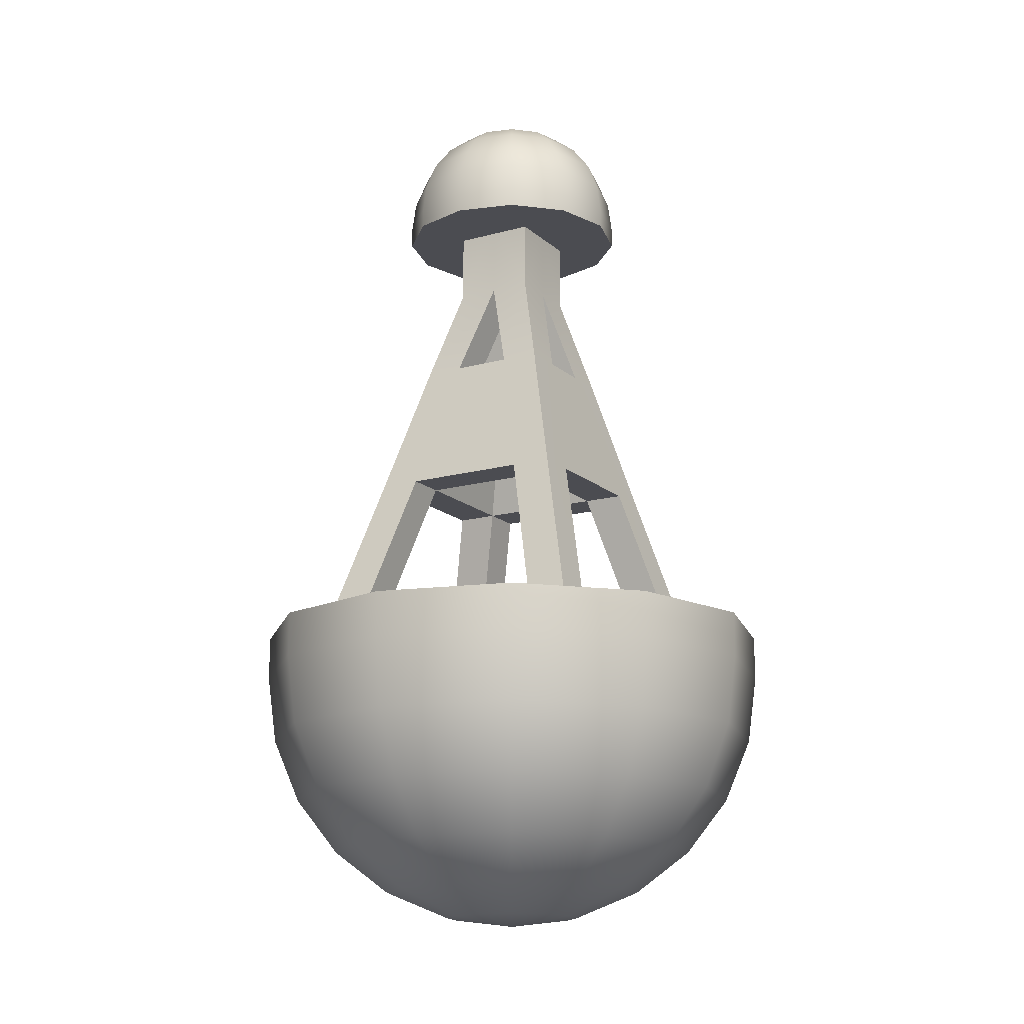
<metadata>
{"format":"obj","ext":"obj","renderer":"f3d","projection":"perspective","resolution":1024,"background":"white","views":[{"elev":-15.5,"azim":-59.8,"up":"+Y"}]}
</metadata>
<code>
g Map_Buoy
v 0.09686 -0.2535 -0.05592
v 0.1871 -0.2103 -0.108
v 0.108 -0.2103 -0.1871
v 0.05592 -0.2535 -0.09686
v -0 -0.2103 -0.2161
v -0 -0.2535 -0.1118
v -0.108 -0.2103 -0.1871
v -0.05592 -0.2535 -0.09686
v -0.1871 -0.2103 -0.108
v -0.09686 -0.2535 -0.05592
v -0.2161 -0.2103 0
v -0.1118 -0.2535 0
v -0.1871 -0.2103 0.108
v -0.09686 -0.2535 0.05592
v -0.108 -0.2103 0.1871
v -0.05592 -0.2535 0.09686
v -0 -0.2103 0.2161
v -0 -0.2535 0.1118
v 0.108 -0.2103 0.1871
v 0.05592 -0.2535 0.09686
v 0.1871 -0.2103 0.108
v 0.09686 -0.2535 0.05592
v 0.2161 -0.2103 0
v 0.1118 -0.2535 0
v -0.1528 -0.1416 0.2646
v -0.2646 -0.1416 0.1528
v -0 -0.1416 0.3056
v 0.1528 -0.1416 0.2646
v 0.2646 -0.1416 0.1528
v -0 -0.05211 0.3742
v -0.1871 -0.05211 0.3241
v 0.1871 -0.05211 0.3241
v -0 -0.2682 0
v 0.2646 -0.1416 -0.1528
v 0.1528 -0.1416 -0.2646
v -0 -0.1416 -0.3056
v -0.1528 -0.1416 -0.2646
v -0.2646 -0.1416 -0.1528
v -0 -0.05211 -0.3742
v 0.1871 -0.05211 -0.3241
v -0.1871 -0.05211 -0.3241
v -0.1871 -0.2103 -0.108
v -0.2646 -0.1416 -0.1528
v -0.3056 -0.1416 0
v -0.2161 -0.2103 0
v -0.2646 -0.1416 0.1528
v -0.1871 -0.2103 0.108
v -0.3742 -0.05211 0
v -0.3241 -0.05211 -0.1871
v -0.1528 -0.1416 -0.2646
v -0.1871 -0.05211 -0.3241
v -0.3241 -0.05211 0.1871
v -0.1871 -0.05211 0.3241
v -0.1528 -0.1416 0.2646
v -0.3615 0.05211 -0.2087
v -0.2087 0.05211 -0.3615
v -0.4174 0.05211 0
v -0.3615 0.05211 0.2087
v -0.2087 0.05211 0.3615
v -0.3742 0.164 -0.2161
v -0.2161 0.164 -0.3742
v -0.4321 0.164 0
v -0.3742 0.164 0.2161
v -0.2161 0.164 0.3742
v 0.1871 -0.2103 0.108
v 0.2646 -0.1416 0.1528
v 0.3056 -0.1416 0
v 0.2161 -0.2103 0
v 0.2646 -0.1416 -0.1528
v 0.1871 -0.2103 -0.108
v 0.3742 -0.05211 0
v 0.3241 -0.05211 0.1871
v 0.1528 -0.1416 0.2646
v 0.1871 -0.05211 0.3241
v 0.3241 -0.05211 -0.1871
v 0.1871 -0.05211 -0.3241
v 0.1528 -0.1416 -0.2646
v 0.2087 0.05211 -0.3615
v 0.3615 0.05211 -0.2087
v 0.3615 0.05211 0.2087
v 0.2087 0.05211 0.3615
v 0.4174 0.05211 0
v 0.2161 0.164 -0.3742
v 0.3742 0.164 -0.2161
v 0.3742 0.164 0.2161
v 0.2161 0.164 0.3742
v 0.4321 0.164 0
v 0.1871 -0.05211 -0.3241
v 0.2087 0.05211 -0.3615
v -0 0.05211 -0.4174
v -0 -0.05211 -0.3742
v -0.2087 0.05211 -0.3615
v -0.1871 -0.05211 -0.3241
v -0 0.164 -0.4321
v 0.2161 0.164 -0.3742
v -0.2161 0.164 -0.3742
v -0.1871 -0.05211 0.3241
v -0.2087 0.05211 0.3615
v -0 0.05211 0.4174
v -0 -0.05211 0.3742
v 0.2087 0.05211 0.3615
v 0.1871 -0.05211 0.3241
v -0 0.164 0.4321
v -0.2161 0.164 0.3742
v 0.2161 0.164 0.3742
v 0.3742 0.164 -0.2161
v 0.3742 0.2369 -0.2161
v 0.2161 0.2369 -0.3742
v 0.2161 0.164 -0.3742
v 0.4321 0.164 0
v 0.4321 0.2369 0
v 0.3742 0.164 0.2161
v 0.3742 0.2369 0.2161
v 0.2161 0.164 0.3742
v 0.2161 0.2369 0.3742
v 0.2161 0.164 -0.3742
v 0.2161 0.2369 -0.3742
v -0 0.2369 -0.4321
v -0 0.164 -0.4321
v -0.2161 0.2369 -0.3742
v -0.2161 0.164 -0.3742
v -0.2161 0.164 -0.3742
v -0.2161 0.2369 -0.3742
v -0.3742 0.2369 -0.2161
v -0.3742 0.164 -0.2161
v -0.4321 0.2369 0
v -0.4321 0.164 0
v -0.3742 0.2369 0.2161
v -0.3742 0.164 0.2161
v -0.2161 0.2369 0.3742
v -0.2161 0.164 0.3742
v -0.2161 0.164 0.3742
v -0.2161 0.2369 0.3742
v -0 0.2369 0.4321
v -0 0.164 0.4321
v 0.2161 0.2369 0.3742
v 0.2161 0.164 0.3742
v -0.2161 0.2369 -0.3742
v -0 0.2369 -0.4321
v 0.2161 0.2369 -0.3742
v -0.3742 0.2369 -0.2161
v 0.3742 0.2369 -0.2161
v -0.4321 0.2369 0
v 0.4321 0.2369 0
v -0.3742 0.2369 0.2161
v 0.3742 0.2369 0.2161
v -0.2161 0.2369 0.3742
v 0.2161 0.2369 0.3742
v -0 0.2369 0.4321
v -0.06638 0.8804 0.06638
v -0.06638 1.013 0.06638
v -0 1.013 0.06638
v -0 0.8804 0.06638
v 0.06638 0.8804 0.06638
v 0.06638 1.013 0.06638
v 0.04317 0.7241 0.1094
v 0.1095 0.7241 0.1094
v 0.1673 0.5035 0.1672
v 0.101 0.5035 0.1672
v -0.1095 0.7238 0.1095
v -0.04313 0.7238 0.1095
v -0.1009 0.5033 0.1674
v -0.1673 0.5033 0.1674
v -0.2462 0.2082 0.2464
v -0.1798 0.2082 0.2464
v 0.1799 0.2087 0.2461
v 0.2463 0.2087 0.2461
v -0.06638 1.013 0.06638
v -0.06638 1.013 0
v 0 1.013 0
v -0 1.013 0.06638
v 0.06638 1.013 -0
v 0.06638 1.013 0.06638
v 0 1.013 -0.06638
v 0.06638 1.013 -0.06638
v -0.06638 1.013 -0.06638
v -0.06638 1.013 -0.06638
v -0.06638 0.8804 -0.06638
v 0 0.8804 -0.06638
v 0 1.013 -0.06638
v 0.06638 1.013 -0.06638
v 0.06638 0.8804 -0.06638
v 0.1093 0.7238 -0.1095
v 0.04303 0.7238 -0.1095
v 0.1006 0.5033 -0.1674
v 0.167 0.5033 -0.1674
v -0.04301 0.7237 -0.1092
v -0.1093 0.7237 -0.1092
v -0.167 0.5031 -0.1668
v -0.1006 0.5031 -0.1668
v -0.1793 0.2079 -0.2453
v -0.2457 0.2079 -0.2453
v 0.2457 0.2082 -0.2465
v 0.1794 0.2082 -0.2465
v -0.2462 0.2082 0.1801
v -0.2462 0.2082 0.2464
v -0.1798 0.2082 0.2464
v -0.1798 0.2082 0.1801
v 0.06638 0.8804 0.06638
v 0.06638 1.013 0.06638
v 0.06638 1.013 -0
v 0.06638 0.8804 -0
v 0.06638 0.8804 -0.06638
v 0.06638 1.013 -0.06638
v 0.1093 0.7238 -0.04723
v 0.1093 0.7238 -0.1095
v 0.167 0.5033 -0.1674
v 0.167 0.5033 -0.101
v 0.1095 0.7241 0.1094
v 0.1095 0.7241 0.04714
v 0.1673 0.5035 0.1008
v 0.1673 0.5035 0.1672
v 0.2457 0.2082 -0.1801
v 0.2457 0.2082 -0.2465
v 0.2463 0.2087 0.2461
v 0.2463 0.2087 0.1797
v -0.06638 1.013 0
v -0.06638 1.013 0.06638
v -0.06638 0.8804 0.06638
v -0.06638 0.8804 0
v -0.06638 0.8804 -0.06638
v -0.06638 1.013 -0.06638
v -0.1093 0.7237 -0.1092
v -0.1093 0.7237 -0.04693
v -0.167 0.5031 -0.1004
v -0.167 0.5031 -0.1668
v -0.2457 0.2079 -0.2453
v -0.2457 0.2079 -0.1789
v -0.1095 0.7238 0.04723
v -0.1095 0.7238 0.1095
v -0.1673 0.5033 0.1674
v -0.1673 0.5033 0.101
v -0.2462 0.2082 0.1801
v -0.2462 0.2082 0.2464
v 0.1799 0.2087 0.2461
v 0.2463 0.2087 0.2461
v 0.2463 0.2087 0.1797
v 0.1799 0.2087 0.1797
v -0.2457 0.2079 -0.2453
v -0.2457 0.2079 -0.1789
v -0.1793 0.2079 -0.1789
v -0.1793 0.2079 -0.2453
v 0.2457 0.2082 -0.1801
v 0.2457 0.2082 -0.2465
v 0.1794 0.2082 -0.2465
v 0.1794 0.2082 -0.1801
v -0.1006 0.5031 -0.1668
v -0.1793 0.2079 -0.2453
v -0.1793 0.2079 -0.1789
v -0.1006 0.5031 -0.1004
v -0.1006 0.5031 -0.1004
v -0.1793 0.2079 -0.1789
v -0.2457 0.2079 -0.1789
v -0.167 0.5031 -0.1004
v -0.1673 0.5033 0.101
v -0.2462 0.2082 0.1801
v -0.1798 0.2082 0.1801
v -0.1009 0.5033 0.101
v -0.1009 0.5033 0.101
v -0.1798 0.2082 0.1801
v -0.1798 0.2082 0.2464
v -0.1009 0.5033 0.1674
v 0.06638 0.8804 -0
v 0.1093 0.7238 -0.04723
v 0.04303 0.7238 -0.04723
v 0 0.8804 0
v 0 0.8804 0
v 0.04303 0.7238 -0.04723
v 0.04303 0.7238 -0.1095
v 0 0.8804 -0.06638
v -0 0.8804 0.06638
v 0.04317 0.7241 0.1094
v 0.04317 0.7241 0.04714
v 0 0.8804 0
v 0 0.8804 0
v 0.04317 0.7241 0.04714
v 0.1095 0.7241 0.04714
v 0.06638 0.8804 -0
v 0 0.8804 -0.06638
v -0.04301 0.7237 -0.1092
v -0.04301 0.7237 -0.04693
v 0 0.8804 0
v 0 0.8804 0
v -0.04301 0.7237 -0.04693
v -0.1093 0.7237 -0.04693
v -0.06638 0.8804 0
v -0.06638 0.8804 0
v -0.1095 0.7238 0.04723
v -0.04313 0.7238 0.04723
v 0 0.8804 0
v 0 0.8804 0
v -0.04313 0.7238 0.04723
v -0.04313 0.7238 0.1095
v -0 0.8804 0.06638
v 0.167 0.5033 -0.101
v 0.2457 0.2082 -0.1801
v 0.1794 0.2082 -0.1801
v 0.1006 0.5033 -0.101
v 0.1006 0.5033 -0.101
v 0.1794 0.2082 -0.1801
v 0.1794 0.2082 -0.2465
v 0.1006 0.5033 -0.1674
v 0.101 0.5035 0.1672
v 0.1799 0.2087 0.2461
v 0.1799 0.2087 0.1797
v 0.101 0.5035 0.1008
v 0.101 0.5035 0.1008
v 0.1799 0.2087 0.1797
v 0.2463 0.2087 0.1797
v 0.1673 0.5035 0.1008
v -0.167 0.5031 -0.1004
v -0.1673 0.5033 0.101
v -0.1009 0.5033 0.101
v -0.1006 0.5031 -0.1004
v -0.1006 0.5031 -0.1004
v -0.1009 0.5033 0.101
v -0.04313 0.7238 0.04723
v -0.04301 0.7237 -0.04693
v -0.04301 0.7237 -0.04693
v -0.04313 0.7238 0.04723
v -0.1095 0.7238 0.04723
v -0.1093 0.7237 -0.04693
v 0.04303 0.7238 -0.04723
v 0.04317 0.7241 0.04714
v 0.101 0.5035 0.1008
v 0.1006 0.5033 -0.101
v 0.1006 0.5033 -0.101
v 0.101 0.5035 0.1008
v 0.1673 0.5035 0.1008
v 0.167 0.5033 -0.101
v 0.1093 0.7238 -0.04723
v 0.1095 0.7241 0.04714
v 0.04317 0.7241 0.04714
v 0.04303 0.7238 -0.04723
v -0.1009 0.5033 0.101
v 0.101 0.5035 0.1008
v 0.04317 0.7241 0.04714
v -0.04313 0.7238 0.04723
v -0.04313 0.7238 0.04723
v 0.04317 0.7241 0.04714
v 0.04317 0.7241 0.1094
v -0.04313 0.7238 0.1095
v -0.1009 0.5033 0.1674
v 0.101 0.5035 0.1672
v 0.101 0.5035 0.1008
v -0.1009 0.5033 0.101
v -0.04301 0.7237 -0.1092
v 0.04303 0.7238 -0.1095
v 0.04303 0.7238 -0.04723
v -0.04301 0.7237 -0.04693
v -0.04301 0.7237 -0.04693
v 0.04303 0.7238 -0.04723
v 0.1006 0.5033 -0.101
v -0.1006 0.5031 -0.1004
v -0.1006 0.5031 -0.1004
v 0.1006 0.5033 -0.101
v 0.1006 0.5033 -0.1674
v -0.1006 0.5031 -0.1668
v -0.04222 1.207 -0.02438
v -0.08157 1.188 -0.04709
v -0.04709 1.188 -0.08157
v -0.02438 1.207 -0.04222
v 0 1.188 -0.09419
v 0 1.207 -0.04876
v 0.04709 1.188 -0.08157
v 0.02438 1.207 -0.04222
v 0.08157 1.188 -0.04709
v 0.04222 1.207 -0.02438
v 0.09419 1.188 0
v 0.04876 1.207 0
v 0.08157 1.188 0.04709
v 0.04222 1.207 0.02438
v 0.04709 1.188 0.08157
v 0.02438 1.207 0.04222
v 0 1.188 0.09419
v 0 1.207 0.04876
v -0.04709 1.188 0.08157
v -0.02438 1.207 0.04222
v -0.08157 1.188 0.04709
v -0.04222 1.207 0.02438
v -0.09419 1.188 0
v -0.04876 1.207 0
v 0.0666 1.158 0.1154
v 0.1154 1.158 0.0666
v 0 1.158 0.1332
v -0.0666 1.158 0.1154
v -0.1154 1.158 0.0666
v 0 1.119 0.1631
v 0.08157 1.119 0.1413
v -0.08157 1.119 0.1413
v 0 1.213 0
v -0.1154 1.158 -0.0666
v -0.0666 1.158 -0.1154
v 0 1.158 -0.1332
v 0.0666 1.158 -0.1154
v 0.1154 1.158 -0.0666
v 0 1.119 -0.1631
v -0.08157 1.119 -0.1413
v 0.08157 1.119 -0.1413
v 0.08157 1.188 -0.04709
v 0.1154 1.158 -0.0666
v 0.1332 1.158 0
v 0.09419 1.188 0
v 0.1154 1.158 0.0666
v 0.08157 1.188 0.04709
v 0.1631 1.119 0
v 0.1413 1.119 -0.08157
v 0.0666 1.158 -0.1154
v 0.08157 1.119 -0.1413
v 0.1413 1.119 0.08157
v 0.08157 1.119 0.1413
v 0.0666 1.158 0.1154
v 0.1576 1.074 -0.09098
v 0.09098 1.074 -0.1576
v 0.182 1.074 0
v 0.1576 1.074 0.09098
v 0.09098 1.074 0.1576
v 0.1631 1.025 -0.09419
v 0.09419 1.025 -0.1631
v 0.1884 1.025 0
v 0.1631 1.025 0.09419
v 0.09419 1.025 0.1631
v 0.1631 0.9932 -0.09419
v 0.09419 0.9932 -0.1631
v 0.1884 0.9932 0
v 0.1631 0.9932 0.09419
v 0.09419 0.9932 0.1631
v -0.08157 1.188 0.04709
v -0.1154 1.158 0.0666
v -0.1332 1.158 0
v -0.09419 1.188 0
v -0.1154 1.158 -0.0666
v -0.08157 1.188 -0.04709
v -0.1631 1.119 0
v -0.1413 1.119 0.08157
v -0.0666 1.158 0.1154
v -0.08157 1.119 0.1413
v -0.1413 1.119 -0.08157
v -0.08157 1.119 -0.1413
v -0.0666 1.158 -0.1154
v -0.09098 1.074 -0.1576
v -0.1576 1.074 -0.09098
v -0.1576 1.074 0.09098
v -0.09098 1.074 0.1576
v -0.182 1.074 0
v -0.09419 1.025 -0.1631
v -0.1631 1.025 -0.09419
v -0.1631 1.025 0.09419
v -0.09419 1.025 0.1631
v -0.1884 1.025 0
v -0.09419 0.9932 -0.1631
v -0.1631 0.9932 -0.09419
v -0.1631 0.9932 0.09419
v -0.09419 0.9932 0.1631
v -0.1884 0.9932 0
v -0.08157 1.119 -0.1413
v -0.09098 1.074 -0.1576
v 0 1.074 -0.182
v 0 1.119 -0.1631
v 0.09098 1.074 -0.1576
v 0.08157 1.119 -0.1413
v -0 1.025 -0.1884
v -0.09419 1.025 -0.1631
v 0.09419 1.025 -0.1631
v -0 0.9932 -0.1884
v -0.09419 0.9932 -0.1631
v 0.09419 0.9932 -0.1631
v 0.08157 1.119 0.1413
v 0.09098 1.074 0.1576
v 0 1.074 0.182
v 0 1.119 0.1631
v -0.09098 1.074 0.1576
v -0.08157 1.119 0.1413
v -0 1.025 0.1884
v 0.09419 1.025 0.1631
v -0.09419 1.025 0.1631
v -0 0.9932 0.1884
v 0.09419 0.9932 0.1631
v -0.09419 0.9932 0.1631
v 0.09419 0.9932 -0.1631
v -0 0.9932 -0.1884
v -0.09419 0.9932 -0.1631
v 0.1631 0.9932 -0.09419
v -0.1631 0.9932 -0.09419
v 0.1884 0.9932 0
v -0.1884 0.9932 0
v 0.1631 0.9932 0.09419
v -0.1631 0.9932 0.09419
v 0.09419 0.9932 0.1631
v -0.09419 0.9932 0.1631
v -0 0.9932 0.1884
g Map_Buoy_0
f -489 -490 -491
f -488 -489 -491
f -487 -489 -488
f -486 -487 -488
f -485 -487 -486
f -484 -485 -486
f -483 -485 -484
f -482 -483 -484
f -481 -483 -482
f -480 -481 -482
f -479 -481 -480
f -478 -479 -480
f -477 -479 -478
f -476 -477 -478
f -475 -477 -476
f -474 -475 -476
f -473 -475 -474
f -472 -473 -474
f -471 -473 -472
f -470 -471 -472
f -469 -471 -470
f -468 -469 -470
f -490 -469 -468
f -491 -490 -468
f -477 -467 -479
f -467 -466 -479
f -465 -467 -477
f -475 -465 -477
f -464 -465 -475
f -473 -464 -475
f -463 -464 -473
f -471 -463 -473
f -465 -462 -467
f -462 -461 -467
f -460 -462 -465
f -464 -460 -465
f -472 -459 -470
f -470 -459 -468
f -468 -459 -491
f -491 -459 -488
f -488 -459 -486
f -486 -459 -484
f -484 -459 -482
f -482 -459 -480
f -480 -459 -478
f -478 -459 -476
f -476 -459 -474
f -474 -459 -472
f -457 -458 -490
f -489 -457 -490
f -456 -457 -489
f -487 -456 -489
f -455 -456 -487
f -485 -455 -487
f -454 -455 -485
f -483 -454 -485
f -456 -453 -457
f -453 -452 -457
f -451 -453 -456
f -455 -451 -456
f -448 -449 -450
f -447 -448 -450
f -446 -448 -447
f -445 -446 -447
f -448 -444 -449
f -444 -443 -449
f -449 -443 -442
f -443 -441 -442
f -440 -444 -448
f -446 -440 -448
f -439 -440 -446
f -438 -439 -446
f -443 -437 -441
f -437 -436 -441
f -435 -437 -443
f -444 -435 -443
f -434 -435 -444
f -440 -434 -444
f -433 -434 -440
f -439 -433 -440
f -437 -432 -436
f -432 -431 -436
f -430 -432 -437
f -435 -430 -437
f -429 -430 -435
f -434 -429 -435
f -428 -429 -434
f -433 -428 -434
f -425 -426 -427
f -424 -425 -427
f -423 -425 -424
f -422 -423 -424
f -425 -421 -426
f -421 -420 -426
f -426 -420 -419
f -420 -418 -419
f -417 -421 -425
f -423 -417 -425
f -416 -417 -423
f -415 -416 -423
f -416 -414 -417
f -414 -413 -417
f -417 -413 -421
f -420 -412 -418
f -412 -411 -418
f -410 -412 -420
f -421 -410 -420
f -413 -410 -421
f -414 -409 -413
f -409 -408 -413
f -413 -408 -410
f -412 -407 -411
f -407 -406 -411
f -405 -407 -412
f -410 -405 -412
f -408 -405 -410
f -402 -403 -404
f -401 -402 -404
f -400 -402 -401
f -399 -400 -401
f -402 -398 -403
f -398 -397 -403
f -396 -398 -402
f -400 -396 -402
f -393 -394 -395
f -392 -393 -395
f -391 -393 -392
f -390 -391 -392
f -393 -389 -394
f -389 -388 -394
f -387 -389 -393
f -391 -387 -393
f -384 -385 -386
f -383 -384 -386
f -386 -385 -382
f -385 -381 -382
f -382 -381 -380
f -381 -379 -380
f -380 -379 -378
f -379 -377 -378
f -374 -375 -376
f -373 -374 -376
f -372 -374 -373
f -371 -372 -373
f -368 -369 -370
f -367 -368 -370
f -366 -368 -367
f -365 -366 -367
f -364 -366 -365
f -363 -364 -365
f -362 -364 -363
f -361 -362 -363
f -358 -359 -360
f -357 -358 -360
f -356 -358 -357
f -355 -356 -357
f -352 -353 -354
f -354 -351 -352
f -351 -350 -352
f -351 -349 -350
f -349 -348 -350
f -349 -347 -348
f -347 -346 -348
f -347 -345 -346
f -345 -344 -346
f -345 -343 -344
f -340 -341 -342
f -339 -340 -342
f -339 -338 -340
f -338 -337 -340
f -339 -336 -338
f -336 -335 -338
f -334 -335 -336
f -333 -334 -336
f -342 -332 -339
f -332 -331 -339
f -333 -336 -331
f -331 -332 -330
f -330 -333 -331
f -332 -329 -330
f -329 -328 -330
f -328 -327 -330
f -333 -326 -334
f -326 -325 -334
f -322 -323 -324
f -321 -322 -324
f -322 -321 -320
f -321 -319 -320
f -322 -320 -318
f -322 -318 -323
f -320 -317 -318
f -318 -316 -323
f -313 -314 -315
f -312 -313 -315
f -312 -311 -313
f -311 -310 -313
f -310 -309 -313
f -309 -308 -313
f -307 -308 -309
f -306 -307 -309
f -313 -305 -314
f -305 -304 -314
f -304 -305 -303
f -305 -302 -303
f -308 -307 -302
f -305 -308 -302
f -302 -301 -303
f -301 -300 -303
f -306 -299 -307
f -299 -298 -307
f -295 -296 -297
f -294 -295 -297
f -291 -292 -293
f -290 -291 -293
f -290 -289 -291
f -289 -288 -291
f -290 -287 -289
f -287 -286 -289
f -285 -286 -287
f -284 -285 -287
f -293 -283 -290
f -283 -282 -290
f -287 -282 -284
f -281 -282 -283
f -282 -281 -284
f -280 -281 -283
f -284 -279 -285
f -279 -278 -285
f -280 -277 -281
f -277 -276 -281
f -273 -274 -275
f -272 -273 -275
f -272 -275 -271
f -275 -270 -271
f -271 -269 -272
f -269 -268 -272
f -267 -268 -269
f -266 -267 -269
f -266 -265 -267
f -265 -264 -267
f -272 -263 -273
f -263 -262 -273
f -261 -262 -263
f -260 -261 -263
f -260 -263 -268
f -267 -260 -268
f -260 -259 -261
f -259 -258 -261
f -255 -256 -257
f -254 -255 -257
f -251 -252 -253
f -250 -251 -253
f -247 -248 -249
f -246 -247 -249
f -243 -244 -245
f -242 -243 -245
f -239 -240 -241
f -238 -239 -241
f -235 -236 -237
f -234 -235 -237
f -231 -232 -233
f -230 -231 -233
f -227 -228 -229
f -226 -227 -229
f -223 -224 -225
f -222 -223 -225
f -219 -220 -221
f -218 -219 -221
f -215 -216 -217
f -214 -215 -217
f -211 -212 -213
f -210 -211 -213
f -207 -208 -209
f -206 -207 -209
f -203 -204 -205
f -202 -203 -205
f -199 -200 -201
f -198 -199 -201
f -195 -196 -197
f -194 -195 -197
f -191 -192 -193
f -190 -191 -193
f -187 -188 -189
f -186 -187 -189
f -183 -184 -185
f -182 -183 -185
f -179 -180 -181
f -178 -179 -181
f -175 -176 -177
f -174 -175 -177
f -171 -172 -173
f -170 -171 -173
f -167 -168 -169
f -166 -167 -169
f -163 -164 -165
f -162 -163 -165
f -159 -160 -161
f -158 -159 -161
f -155 -156 -157
f -154 -155 -157
f -151 -152 -153
f -150 -151 -153
f -147 -148 -149
f -146 -147 -149
f -143 -144 -145
f -142 -143 -145
f -139 -140 -141
f -138 -139 -141
f -135 -136 -137
f -134 -135 -137
f -131 -132 -133
f -130 -131 -133
f -129 -131 -130
f -128 -129 -130
f -127 -129 -128
f -126 -127 -128
f -125 -127 -126
f -124 -125 -126
f -123 -125 -124
f -122 -123 -124
f -121 -123 -122
f -120 -121 -122
f -119 -121 -120
f -118 -119 -120
f -117 -119 -118
f -116 -117 -118
f -115 -117 -116
f -114 -115 -116
f -113 -115 -114
f -112 -113 -114
f -111 -113 -112
f -110 -111 -112
f -132 -111 -110
f -133 -132 -110
f -119 -109 -121
f -109 -108 -121
f -107 -109 -119
f -117 -107 -119
f -106 -107 -117
f -115 -106 -117
f -105 -106 -115
f -113 -105 -115
f -107 -104 -109
f -104 -103 -109
f -102 -104 -107
f -106 -102 -107
f -114 -101 -112
f -112 -101 -110
f -110 -101 -133
f -133 -101 -130
f -130 -101 -128
f -128 -101 -126
f -126 -101 -124
f -124 -101 -122
f -122 -101 -120
f -120 -101 -118
f -118 -101 -116
f -116 -101 -114
f -99 -100 -132
f -131 -99 -132
f -98 -99 -131
f -129 -98 -131
f -97 -98 -129
f -127 -97 -129
f -96 -97 -127
f -125 -96 -127
f -98 -95 -99
f -95 -94 -99
f -93 -95 -98
f -97 -93 -98
f -90 -91 -92
f -89 -90 -92
f -88 -90 -89
f -87 -88 -89
f -90 -86 -91
f -86 -85 -91
f -91 -85 -84
f -85 -83 -84
f -82 -86 -90
f -88 -82 -90
f -81 -82 -88
f -80 -81 -88
f -85 -79 -83
f -79 -78 -83
f -77 -79 -85
f -86 -77 -85
f -76 -77 -86
f -82 -76 -86
f -75 -76 -82
f -81 -75 -82
f -79 -74 -78
f -74 -73 -78
f -72 -74 -79
f -77 -72 -79
f -71 -72 -77
f -76 -71 -77
f -70 -71 -76
f -75 -70 -76
f -74 -69 -73
f -69 -68 -73
f -67 -69 -74
f -72 -67 -74
f -66 -67 -72
f -71 -66 -72
f -65 -66 -71
f -70 -65 -71
f -62 -63 -64
f -61 -62 -64
f -60 -62 -61
f -59 -60 -61
f -62 -58 -63
f -58 -57 -63
f -63 -57 -56
f -57 -55 -56
f -54 -58 -62
f -60 -54 -62
f -53 -54 -60
f -52 -53 -60
f -53 -51 -54
f -51 -50 -54
f -54 -50 -58
f -57 -49 -55
f -49 -48 -55
f -47 -49 -57
f -58 -47 -57
f -50 -47 -58
f -51 -46 -50
f -46 -45 -50
f -50 -45 -47
f -49 -44 -48
f -44 -43 -48
f -42 -44 -49
f -47 -42 -49
f -45 -42 -47
f -46 -41 -45
f -41 -40 -45
f -45 -40 -42
f -44 -39 -43
f -39 -38 -43
f -37 -39 -44
f -42 -37 -44
f -40 -37 -42
f -34 -35 -36
f -33 -34 -36
f -32 -34 -33
f -31 -32 -33
f -34 -30 -35
f -30 -29 -35
f -28 -30 -34
f -32 -28 -34
f -30 -27 -29
f -27 -26 -29
f -25 -27 -30
f -28 -25 -30
f -22 -23 -24
f -21 -22 -24
f -20 -22 -21
f -19 -20 -21
f -22 -18 -23
f -18 -17 -23
f -16 -18 -22
f -20 -16 -22
f -18 -15 -17
f -15 -14 -17
f -13 -15 -18
f -16 -13 -18
f -10 -11 -12
f -12 -9 -10
f -9 -8 -10
f -9 -7 -8
f -7 -6 -8
f -7 -5 -6
f -5 -4 -6
f -5 -3 -4
f -3 -2 -4
f -3 -1 -2

</code>
